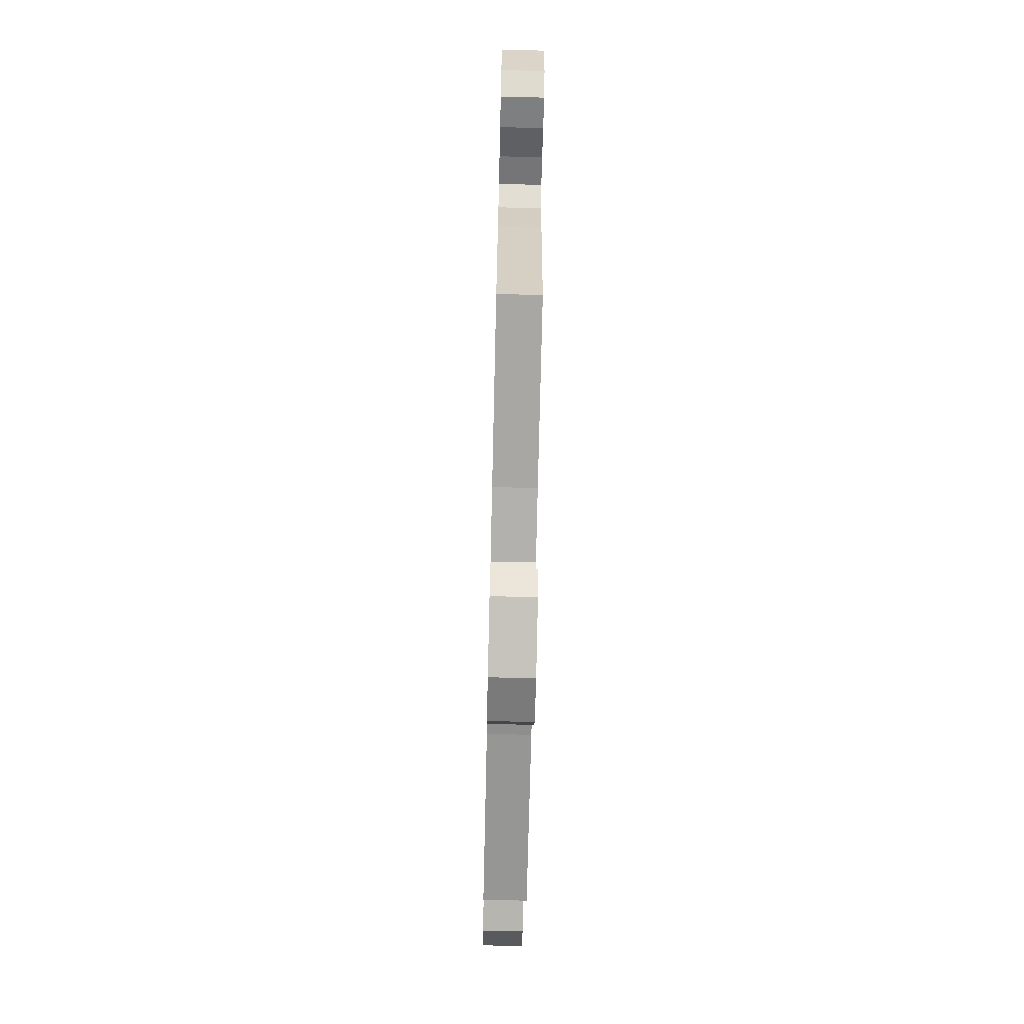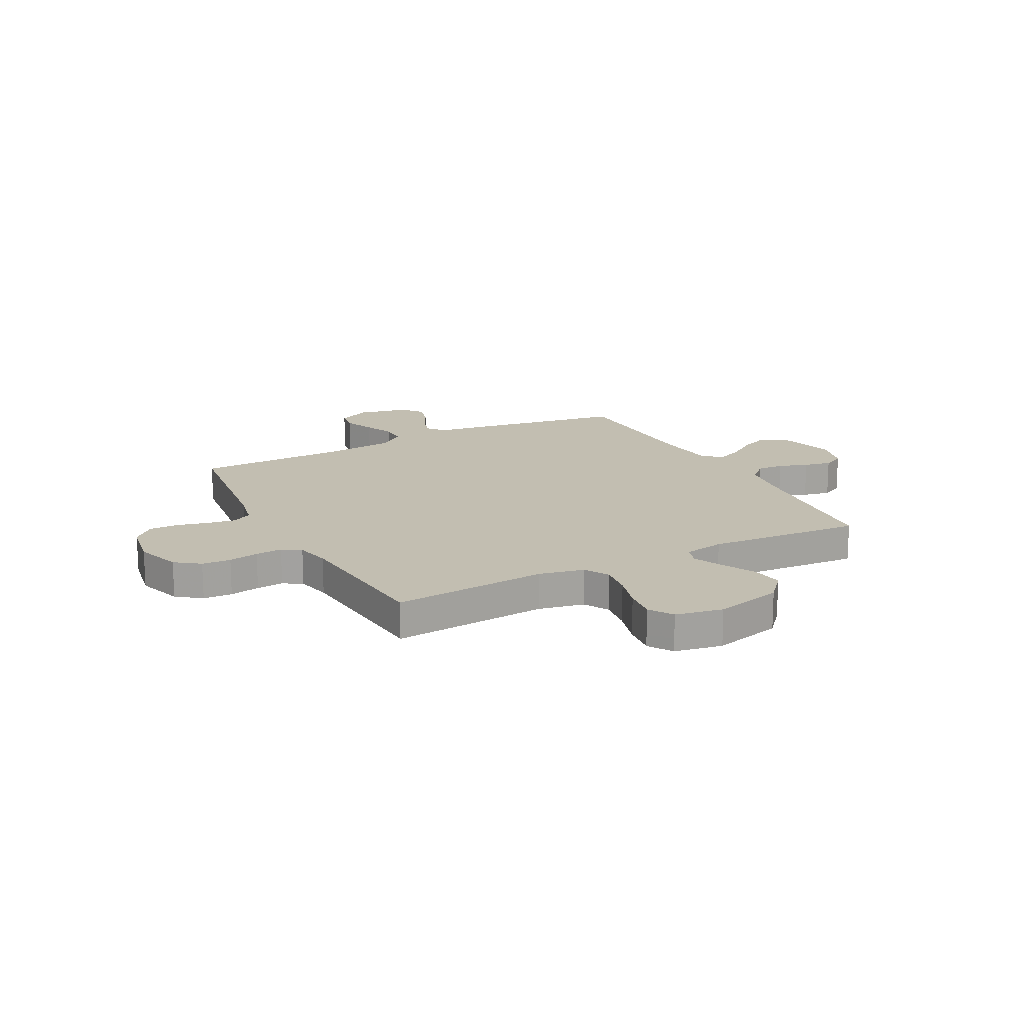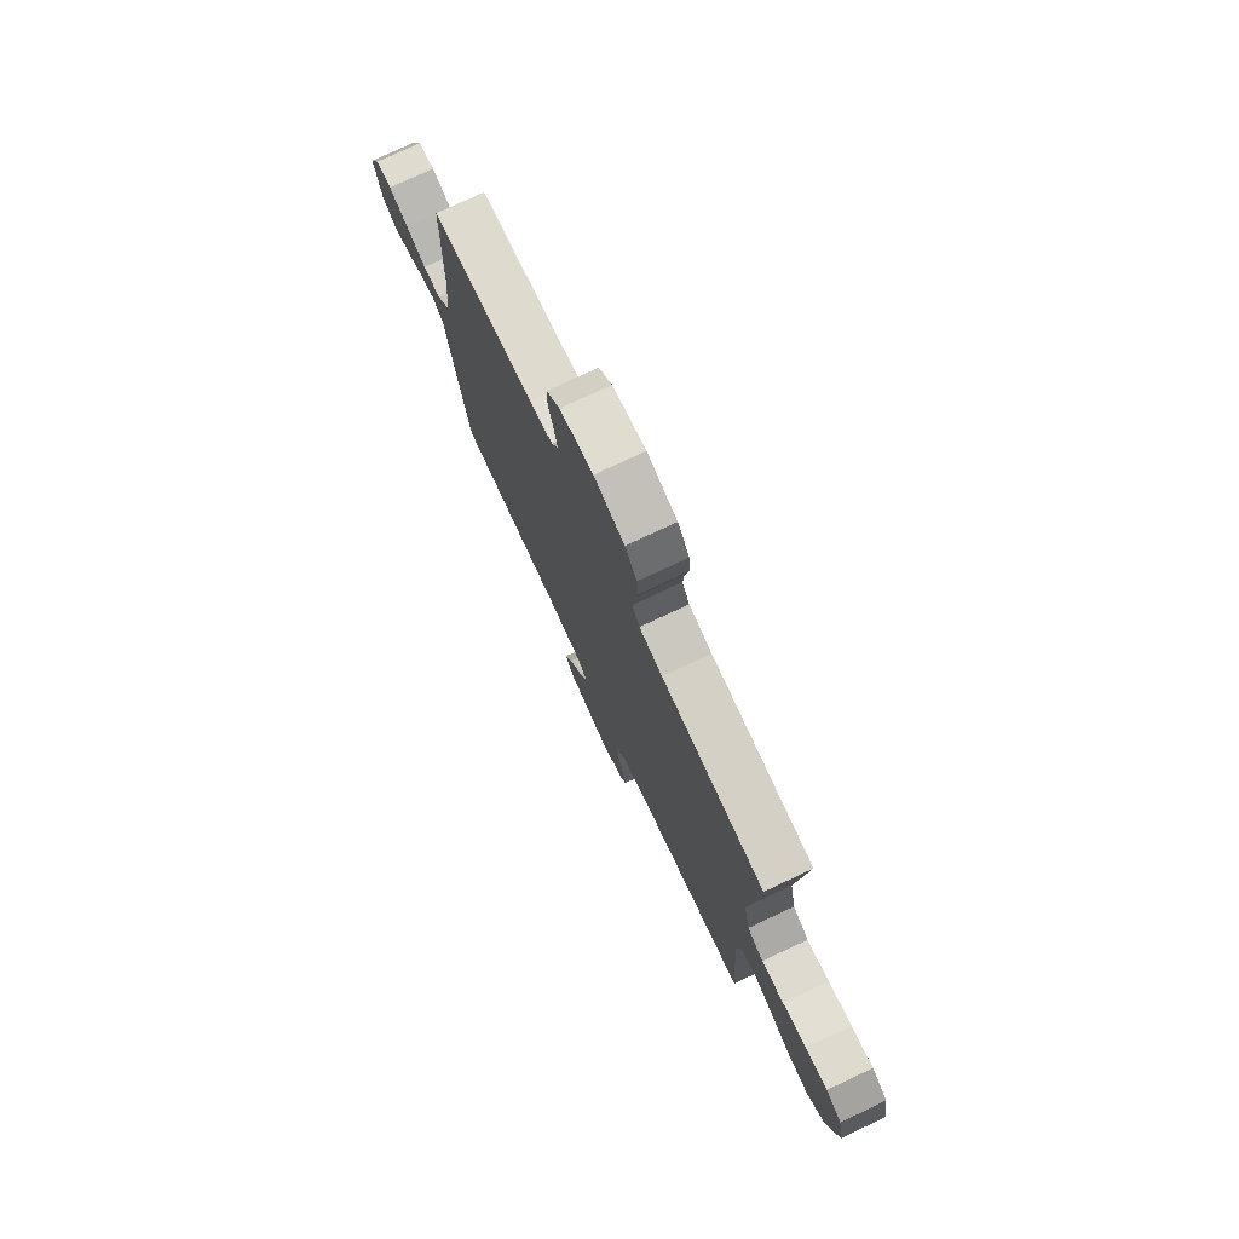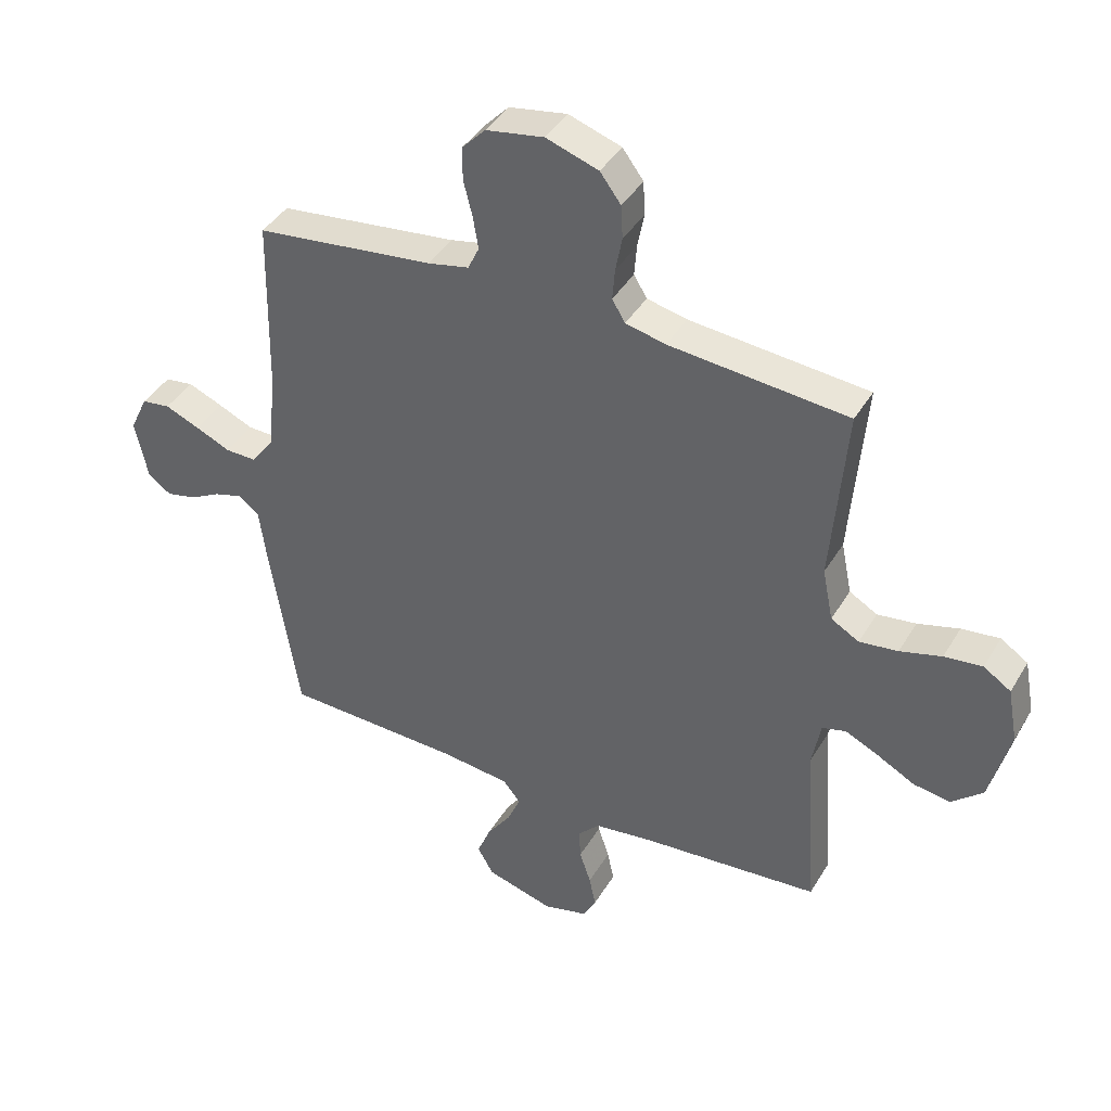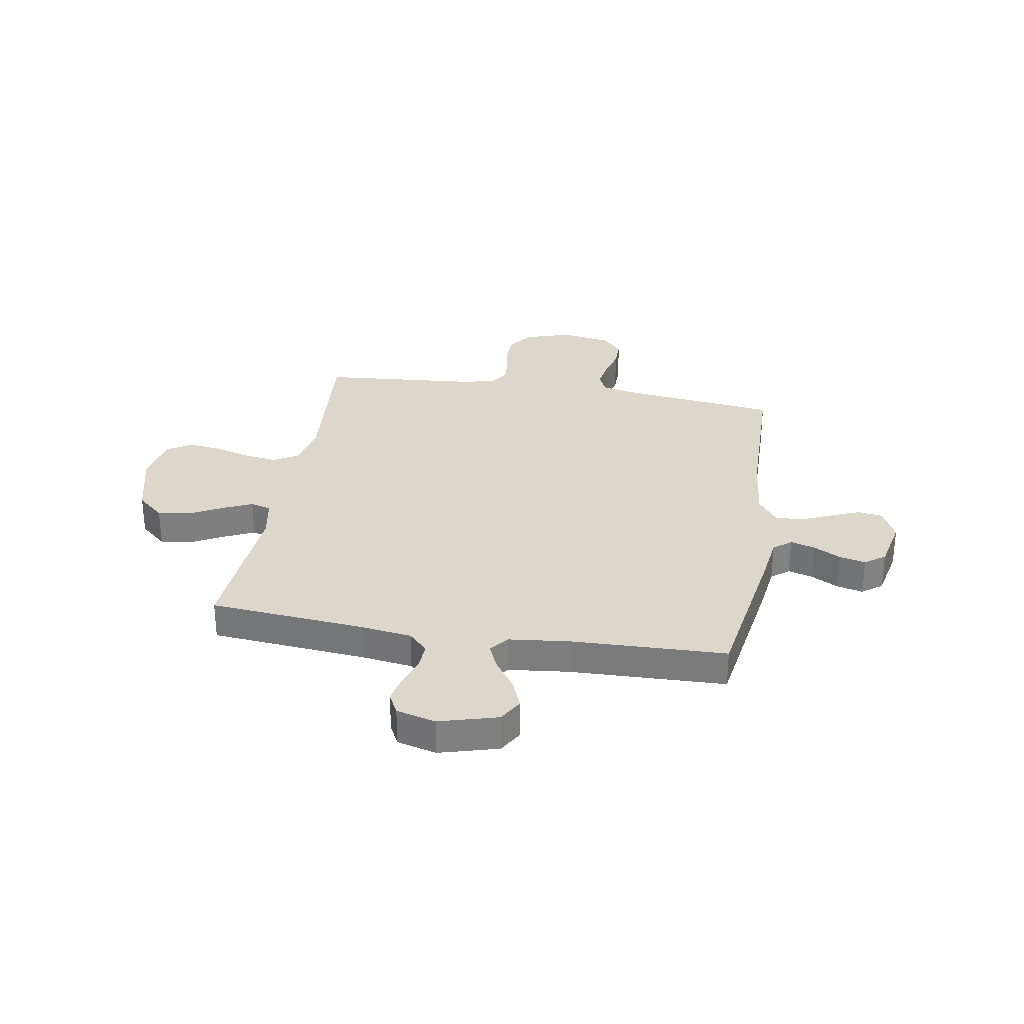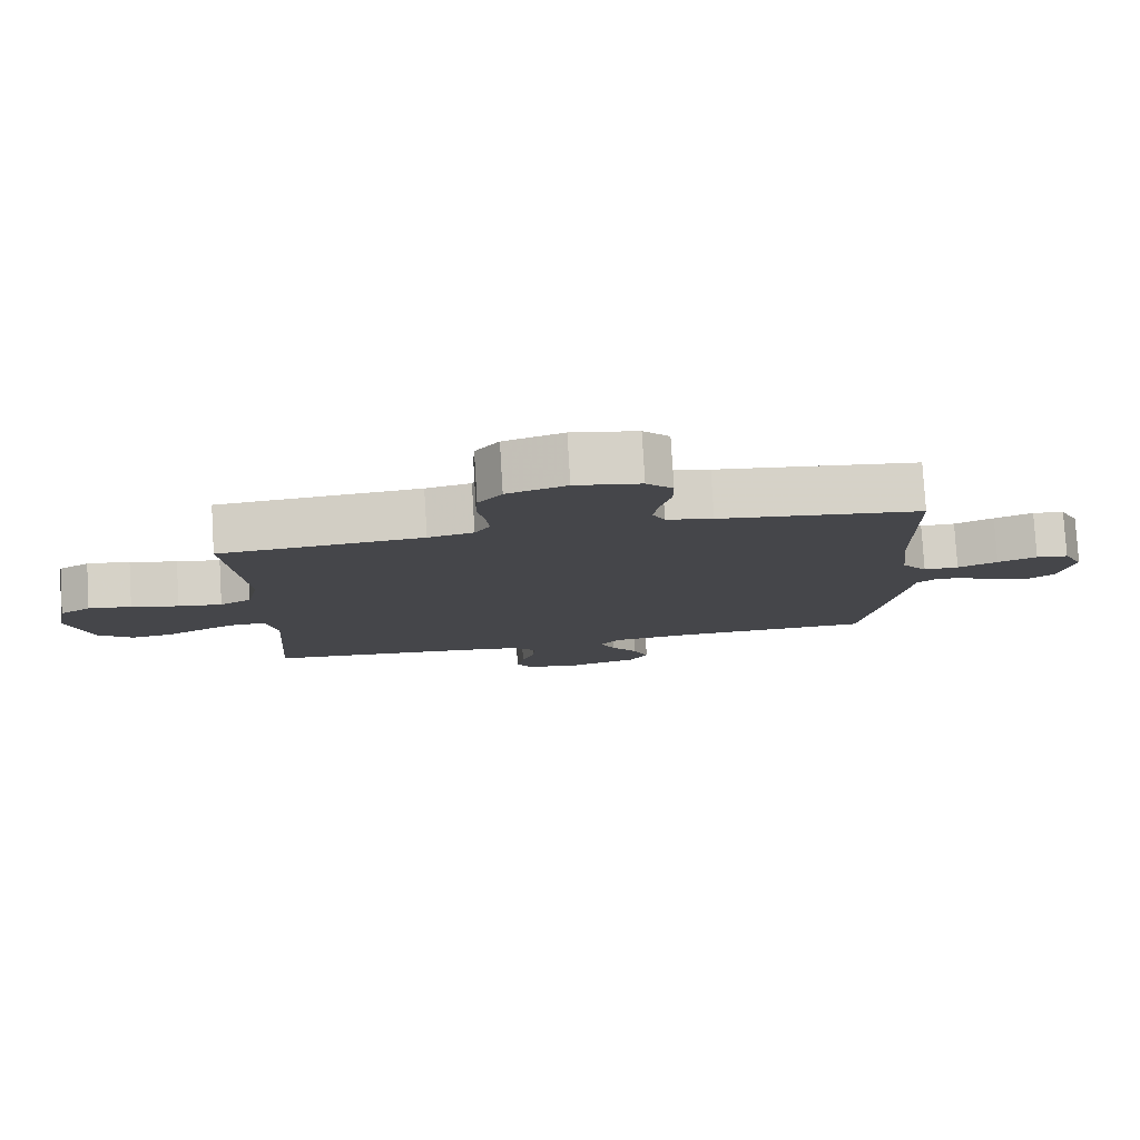
<metadata>
{"format":"obj","ext":"obj","renderer":"f3d","projection":"perspective","resolution":1024,"background":"white","views":[{"elev":-72.9,"azim":-91.3,"up":"+Z"},{"elev":17.1,"azim":62.4,"up":"+Y"},{"elev":76.6,"azim":64.9,"up":"+Z"},{"elev":41.0,"azim":28.3,"up":"+Z"},{"elev":30.4,"azim":-170.4,"up":"+Y"},{"elev":79.8,"azim":176.5,"up":"+Z"}]}
</metadata>
<code>
v -0.5 0.07 -0.5
v -0.547 0.07 -0.2
v -0.56 0.07 -0.103
v -0.594 0.07 -0.075
v -0.642 0.07 -0.089
v -0.694 0.07 -0.117
v -0.745 0.07 -0.129
v -0.784 0.07 -0.1
v -0.805 0.07 0
v -0.775 0.07 0.063
v -0.727 0.07 0.07
v -0.669 0.07 0.046
v -0.61 0.07 0.02
v -0.558 0.07 0.019
v -0.52 0.07 0.07
v -0.506 0.07 0.2
v -0.5 0.07 0.5
v -0.2 0.07 0.537
v -0.131 0.07 0.552
v -0.112 0.07 0.592
v -0.121 0.07 0.646
v -0.136 0.07 0.706
v -0.136 0.07 0.761
v -0.097 0.07 0.802
v 0 0.07 0.819
v 0.088 0.07 0.79
v 0.123 0.07 0.743
v 0.126 0.07 0.687
v 0.115 0.07 0.629
v 0.111 0.07 0.577
v 0.133 0.07 0.541
v 0.2 0.07 0.526
v 0.5 0.07 0.5
v 0.475 0.07 0.2
v 0.493 0.07 0.112
v 0.54 0.07 0.085
v 0.605 0.07 0.094
v 0.675 0.07 0.114
v 0.739 0.07 0.122
v 0.785 0.07 0.092
v 0.802 0.07 0
v 0.768 0.07 -0.132
v 0.716 0.07 -0.178
v 0.654 0.07 -0.169
v 0.59 0.07 -0.135
v 0.534 0.07 -0.109
v 0.494 0.07 -0.12
v 0.479 0.07 -0.2
v 0.5 0.07 -0.5
v 0.2 0.07 -0.527
v 0.101 0.07 -0.541
v 0.064 0.07 -0.579
v 0.067 0.07 -0.631
v 0.086 0.07 -0.688
v 0.097 0.07 -0.741
v 0.076 0.07 -0.782
v 0 0.07 -0.802
v -0.113 0.07 -0.77
v -0.14 0.07 -0.723
v -0.117 0.07 -0.666
v -0.077 0.07 -0.609
v -0.055 0.07 -0.558
v -0.084 0.07 -0.522
v -0.2 0.07 -0.509
v -0.5 0 -0.5
v -0.547 0 -0.2
v -0.56 0 -0.103
v -0.594 0 -0.075
v -0.642 0 -0.089
v -0.694 0 -0.117
v -0.745 0 -0.129
v -0.784 0 -0.1
v -0.805 0 0
v -0.775 0 0.063
v -0.727 0 0.07
v -0.669 0 0.046
v -0.61 0 0.02
v -0.558 0 0.019
v -0.52 0 0.07
v -0.506 0 0.2
v -0.5 0 0.5
v -0.2 0 0.537
v -0.131 0 0.552
v -0.112 0 0.592
v -0.121 0 0.646
v -0.136 0 0.706
v -0.136 0 0.761
v -0.097 0 0.802
v 0 0 0.819
v 0.088 0 0.79
v 0.123 0 0.743
v 0.126 0 0.687
v 0.115 0 0.629
v 0.111 0 0.577
v 0.133 0 0.541
v 0.2 0 0.526
v 0.5 0 0.5
v 0.475 0 0.2
v 0.493 0 0.112
v 0.54 0 0.085
v 0.605 0 0.094
v 0.675 0 0.114
v 0.739 0 0.122
v 0.785 0 0.092
v 0.802 0 0
v 0.768 0 -0.132
v 0.716 0 -0.178
v 0.654 0 -0.169
v 0.59 0 -0.135
v 0.534 0 -0.109
v 0.494 0 -0.12
v 0.479 0 -0.2
v 0.5 0 -0.5
v 0.2 0 -0.527
v 0.101 0 -0.541
v 0.064 0 -0.579
v 0.067 0 -0.631
v 0.086 0 -0.688
v 0.097 0 -0.741
v 0.076 0 -0.782
v 0 0 -0.802
v -0.113 0 -0.77
v -0.14 0 -0.723
v -0.117 0 -0.666
v -0.077 0 -0.609
v -0.055 0 -0.558
v -0.084 0 -0.522
v -0.2 0 -0.509
f 58 59 60 61
f 58 61 62
f 57 58 62
f 56 57 62
f 53 54 55 56
f 53 56 62
f 52 53 62 63
f 48 49 50
f 47 48 50 51
f 42 43 44 45
f 42 45 46
f 41 42 46
f 40 41 46 47
f 37 38 39 40
f 36 37 40 47
f 32 33 34
f 31 32 34 35
f 26 27 28 29
f 26 29 30
f 25 26 30
f 24 25 30
f 21 22 23 24
f 20 21 24 30
f 19 20 30 31
f 16 17 18
f 15 16 18 19
f 14 15 19 31
f 10 11 12 13
f 8 9 10 13
f 8 13 14
f 5 6 7 8
f 4 5 8 14
f 3 4 14 31
f 64 1 2 3
f 63 64 3 31
f 52 63 31 35
f 47 51 52
f 35 36 47 52
f 125 124 123 122
f 126 125 122
f 126 122 121
f 126 121 120
f 120 119 118 117
f 126 120 117
f 127 126 117 116
f 114 113 112
f 115 114 112 111
f 109 108 107 106
f 110 109 106
f 110 106 105
f 111 110 105 104
f 104 103 102 101
f 111 104 101 100
f 98 97 96
f 99 98 96 95
f 93 92 91 90
f 94 93 90
f 94 90 89
f 94 89 88
f 88 87 86 85
f 94 88 85 84
f 95 94 84 83
f 82 81 80
f 83 82 80 79
f 95 83 79 78
f 77 76 75 74
f 77 74 73 72
f 78 77 72
f 72 71 70 69
f 78 72 69 68
f 95 78 68 67
f 67 66 65 128
f 95 67 128 127
f 99 95 127 116
f 116 115 111
f 116 111 100 99
f 1 65 66 2
f 2 66 67 3
f 3 67 68 4
f 4 68 69 5
f 5 69 70 6
f 6 70 71 7
f 7 71 72 8
f 8 72 73 9
f 9 73 74 10
f 10 74 75 11
f 11 75 76 12
f 12 76 77 13
f 13 77 78 14
f 14 78 79 15
f 15 79 80 16
f 16 80 81 17
f 17 81 82 18
f 18 82 83 19
f 19 83 84 20
f 20 84 85 21
f 21 85 86 22
f 22 86 87 23
f 23 87 88 24
f 24 88 89 25
f 25 89 90 26
f 26 90 91 27
f 27 91 92 28
f 28 92 93 29
f 29 93 94 30
f 30 94 95 31
f 31 95 96 32
f 32 96 97 33
f 33 97 98 34
f 34 98 99 35
f 35 99 100 36
f 36 100 101 37
f 37 101 102 38
f 38 102 103 39
f 39 103 104 40
f 40 104 105 41
f 41 105 106 42
f 42 106 107 43
f 43 107 108 44
f 44 108 109 45
f 45 109 110 46
f 46 110 111 47
f 47 111 112 48
f 48 112 113 49
f 49 113 114 50
f 50 114 115 51
f 51 115 116 52
f 52 116 117 53
f 53 117 118 54
f 54 118 119 55
f 55 119 120 56
f 56 120 121 57
f 57 121 122 58
f 58 122 123 59
f 59 123 124 60
f 60 124 125 61
f 61 125 126 62
f 62 126 127 63
f 63 127 128 64
f 64 128 65 1

</code>
